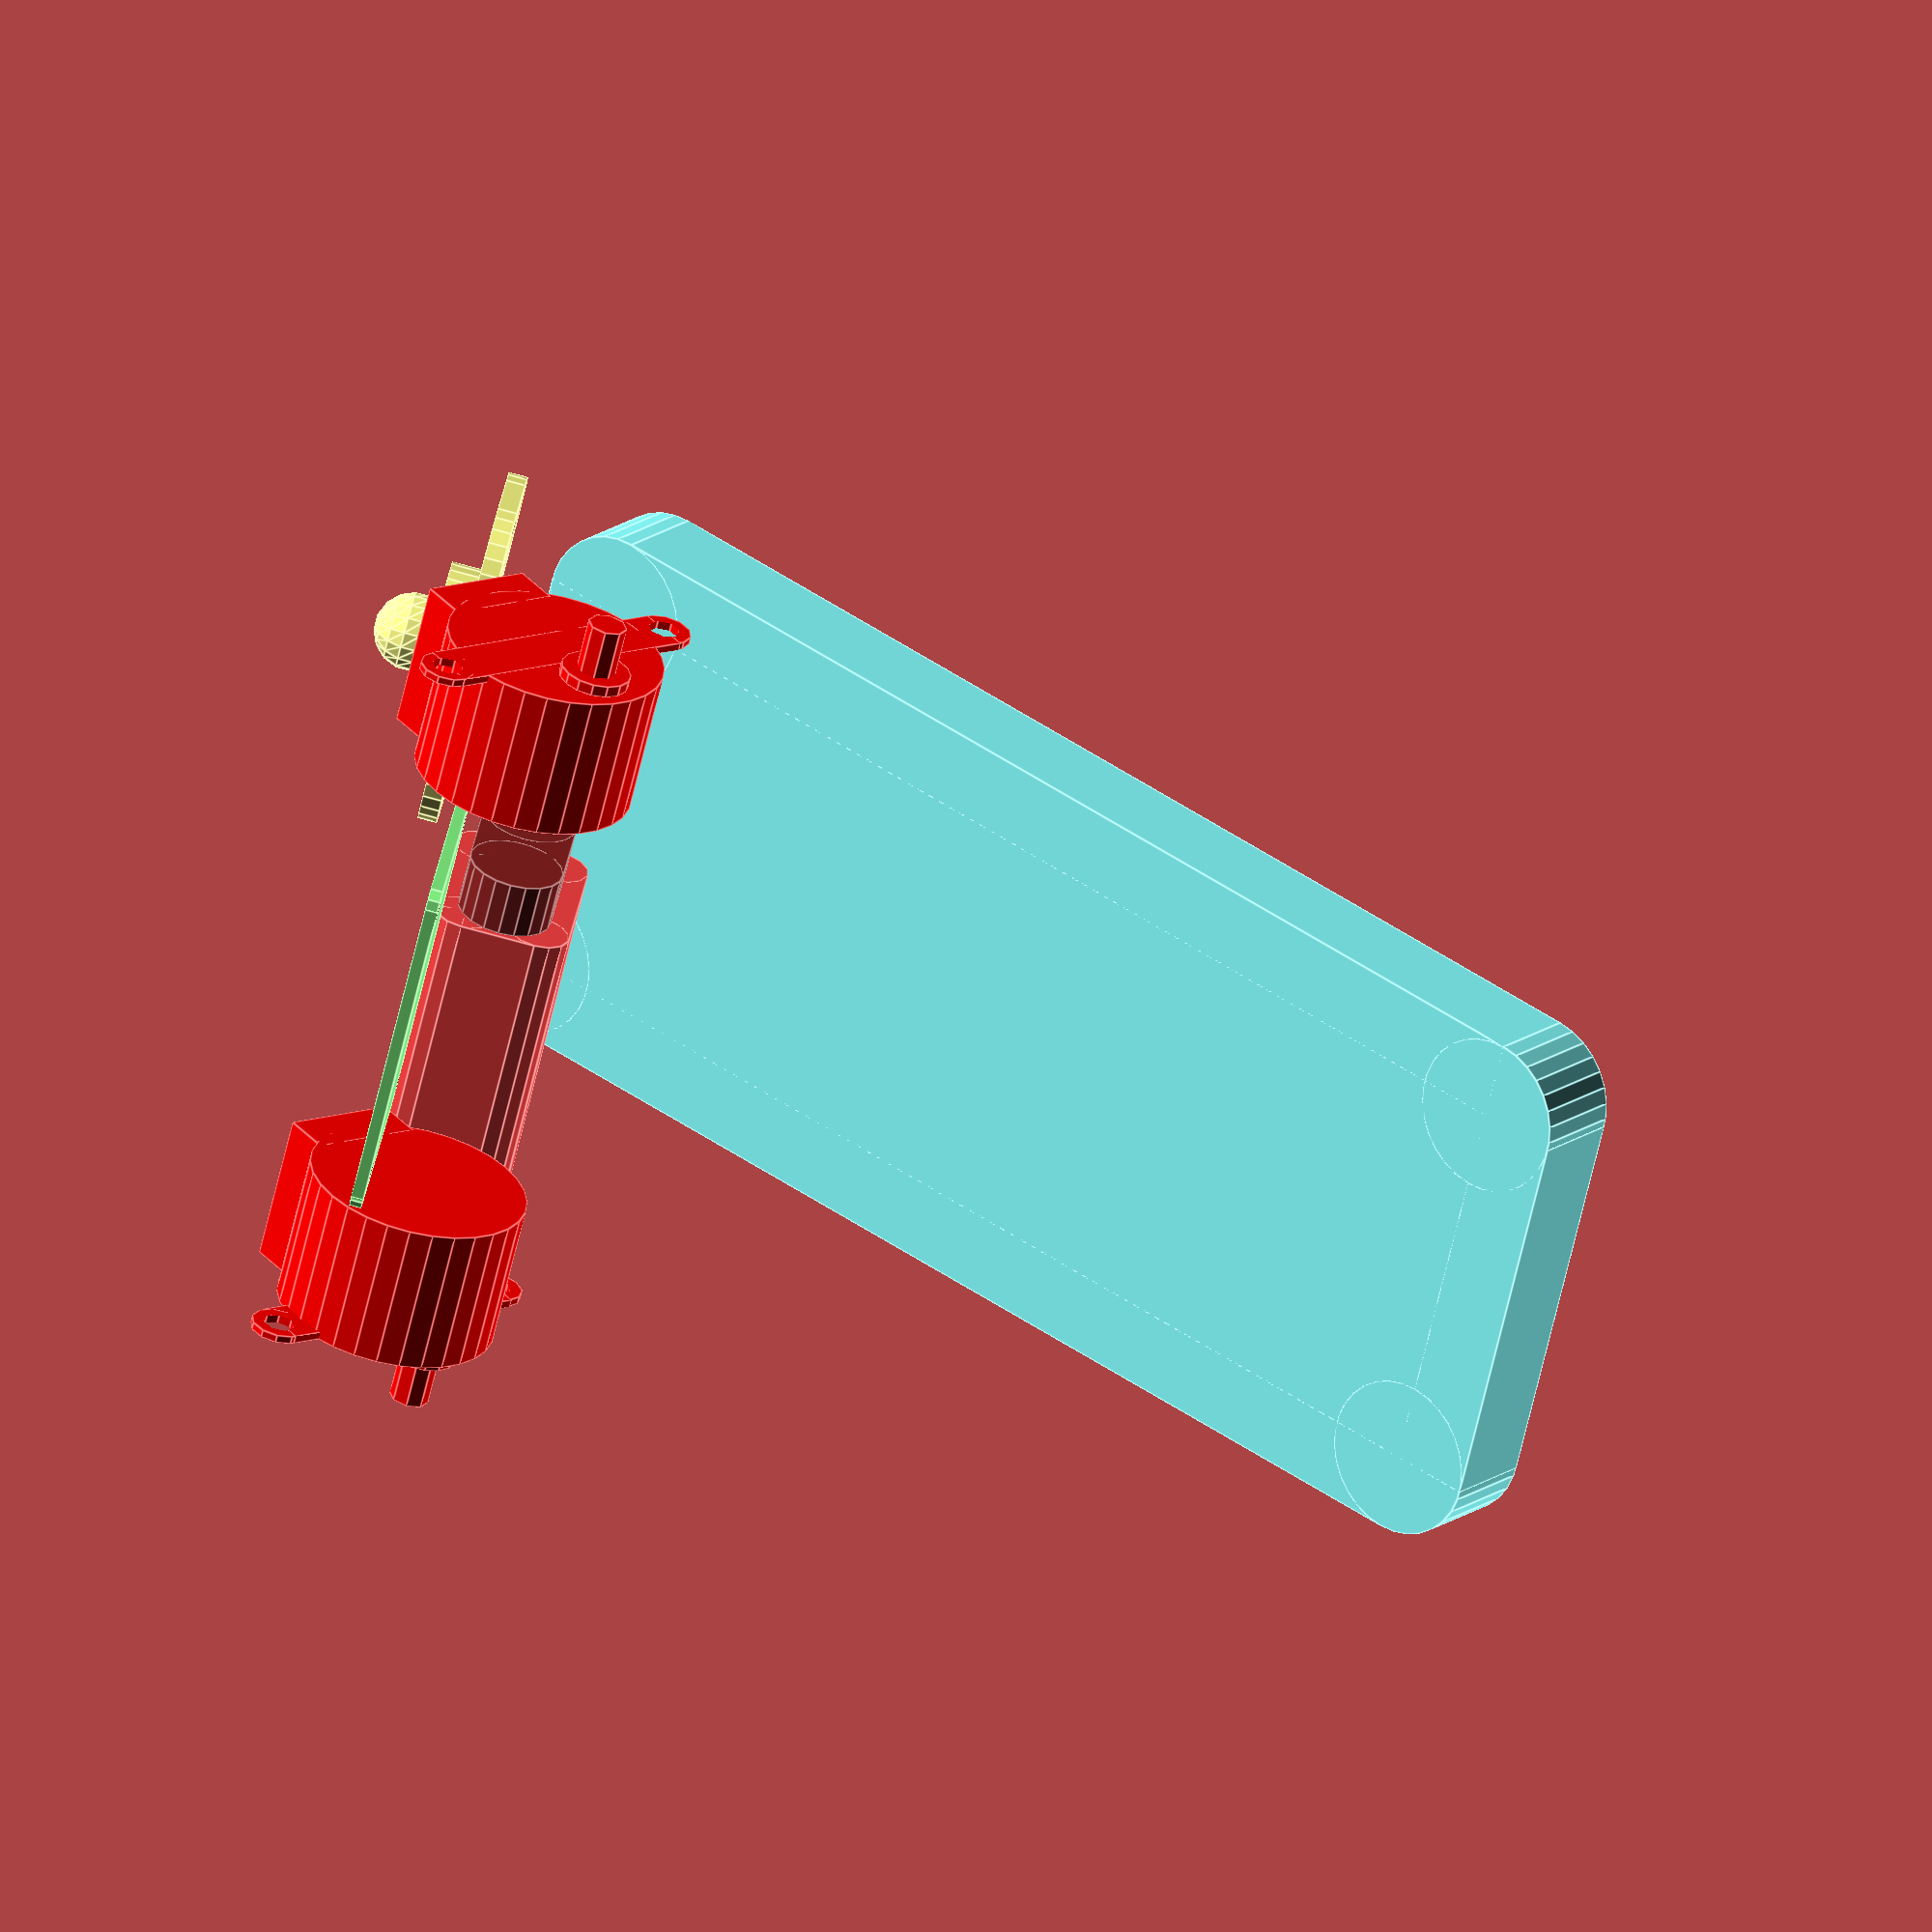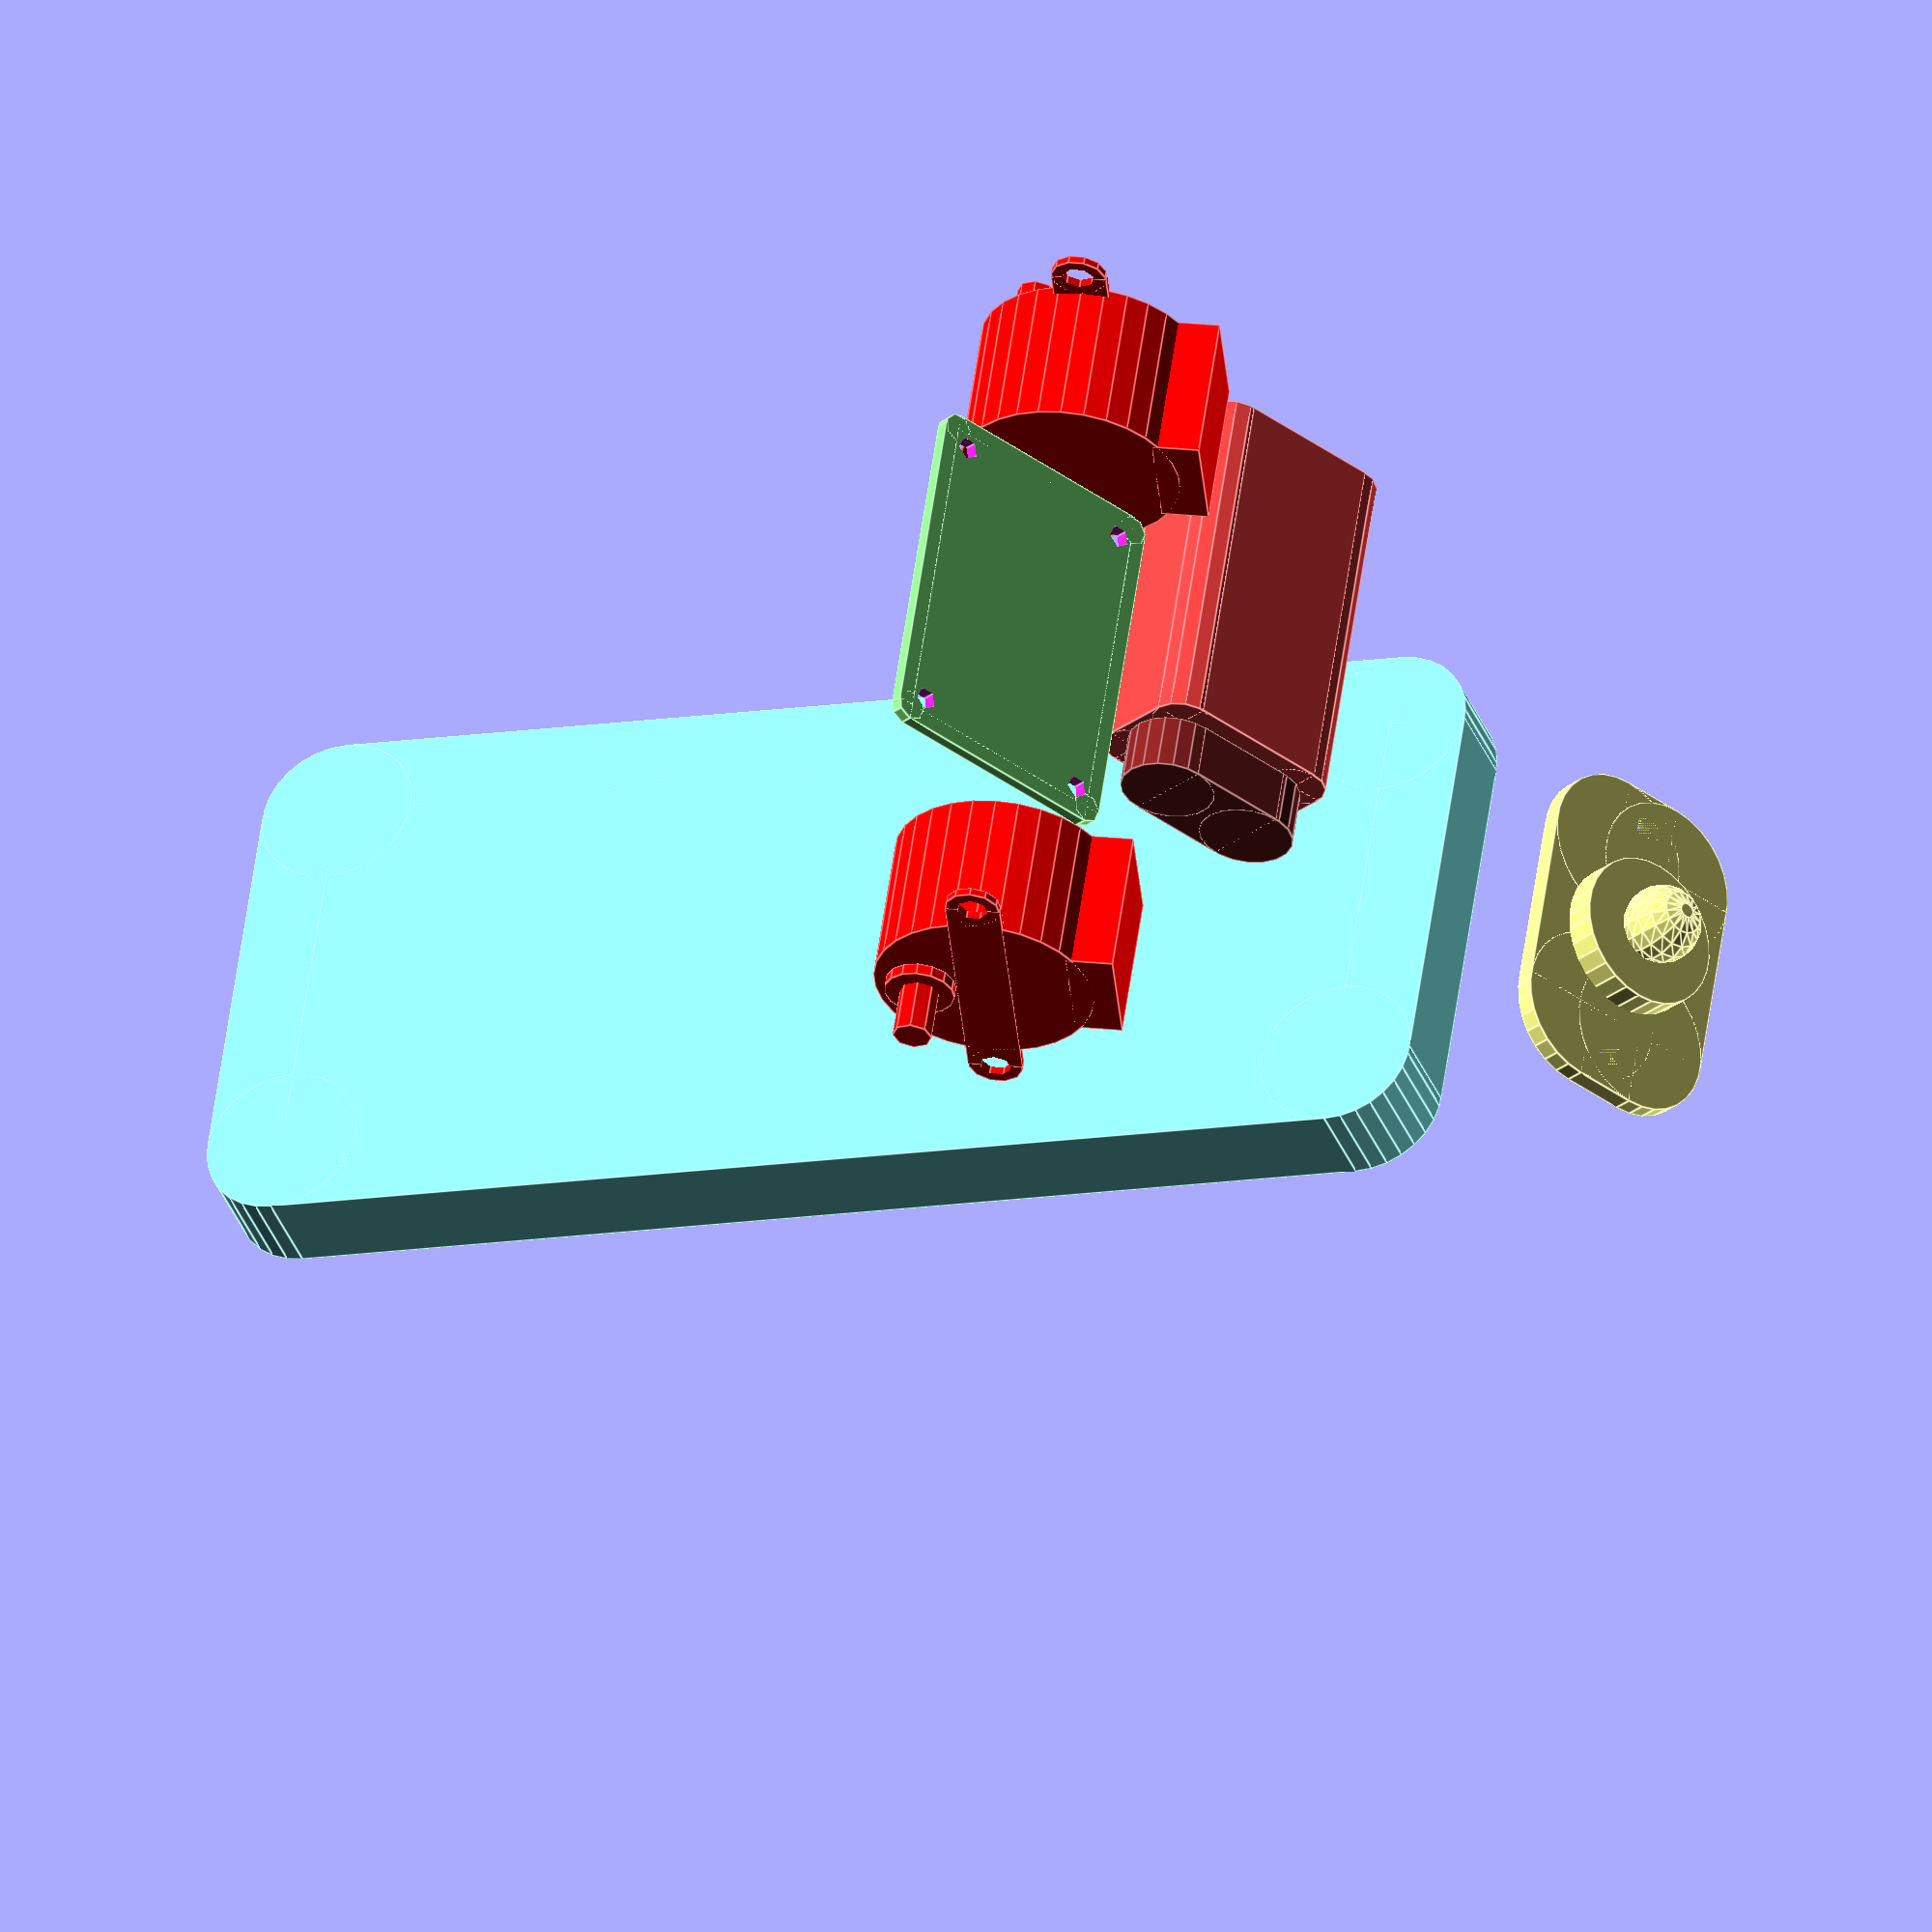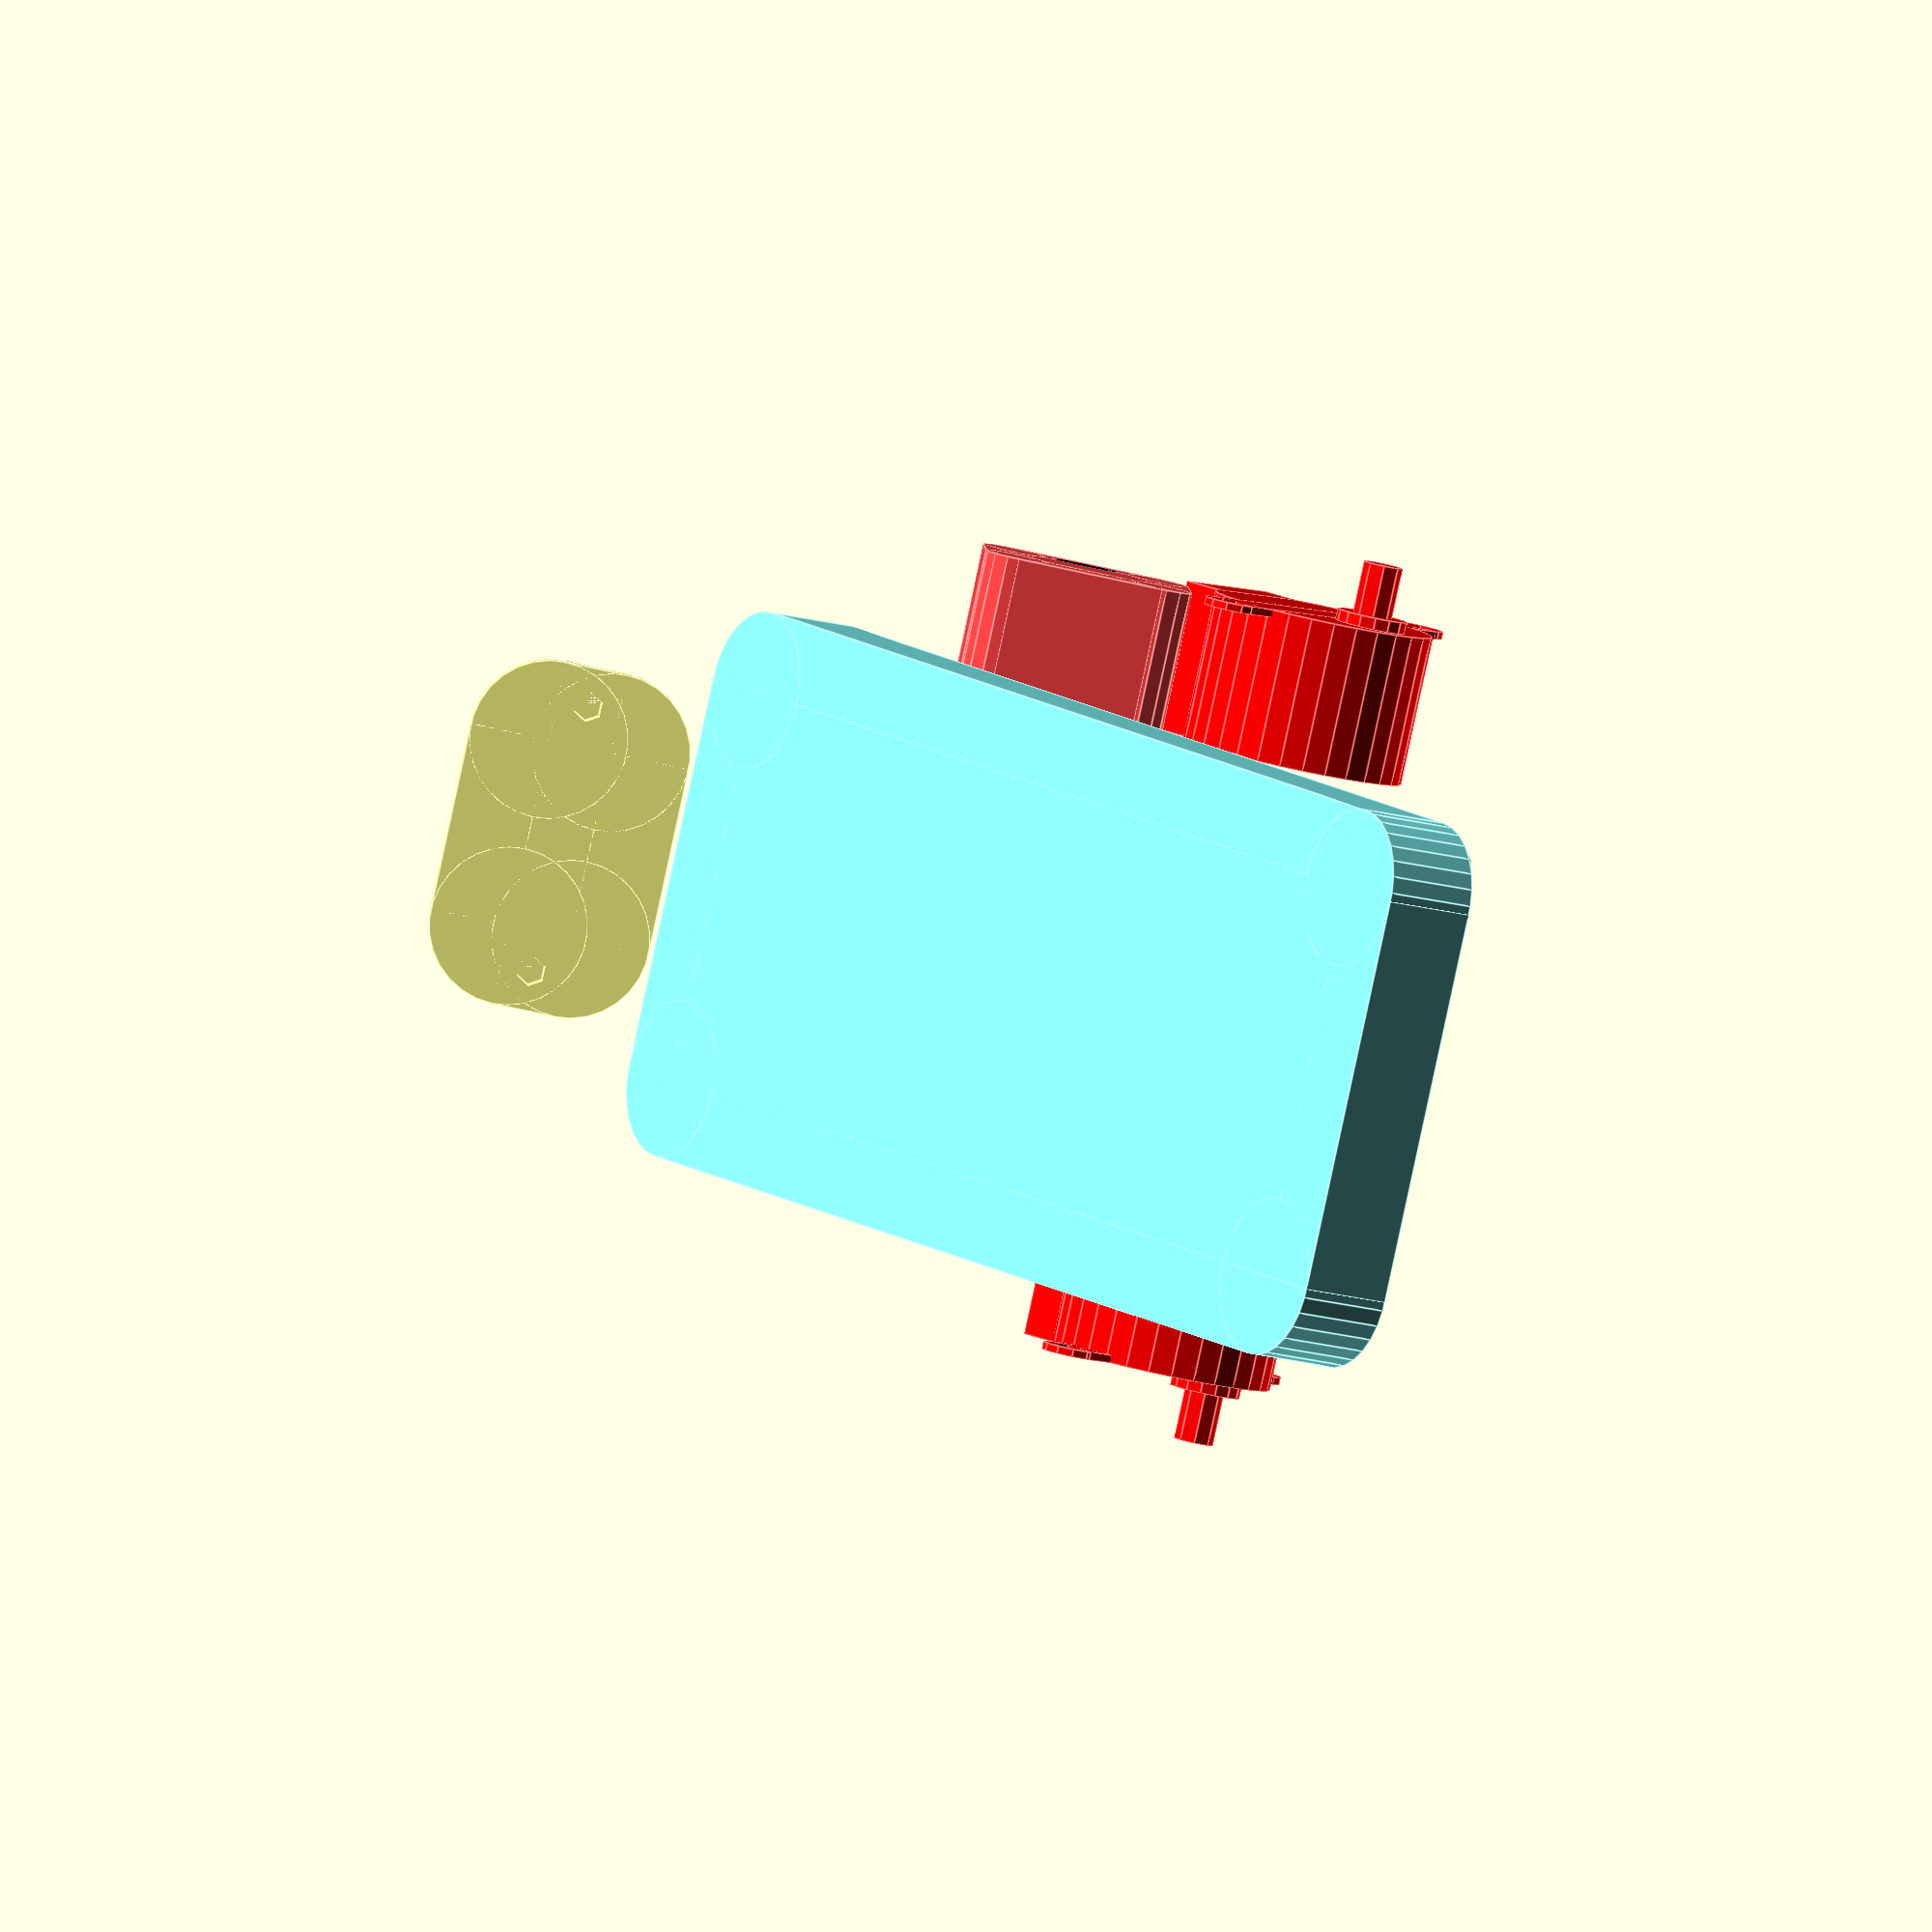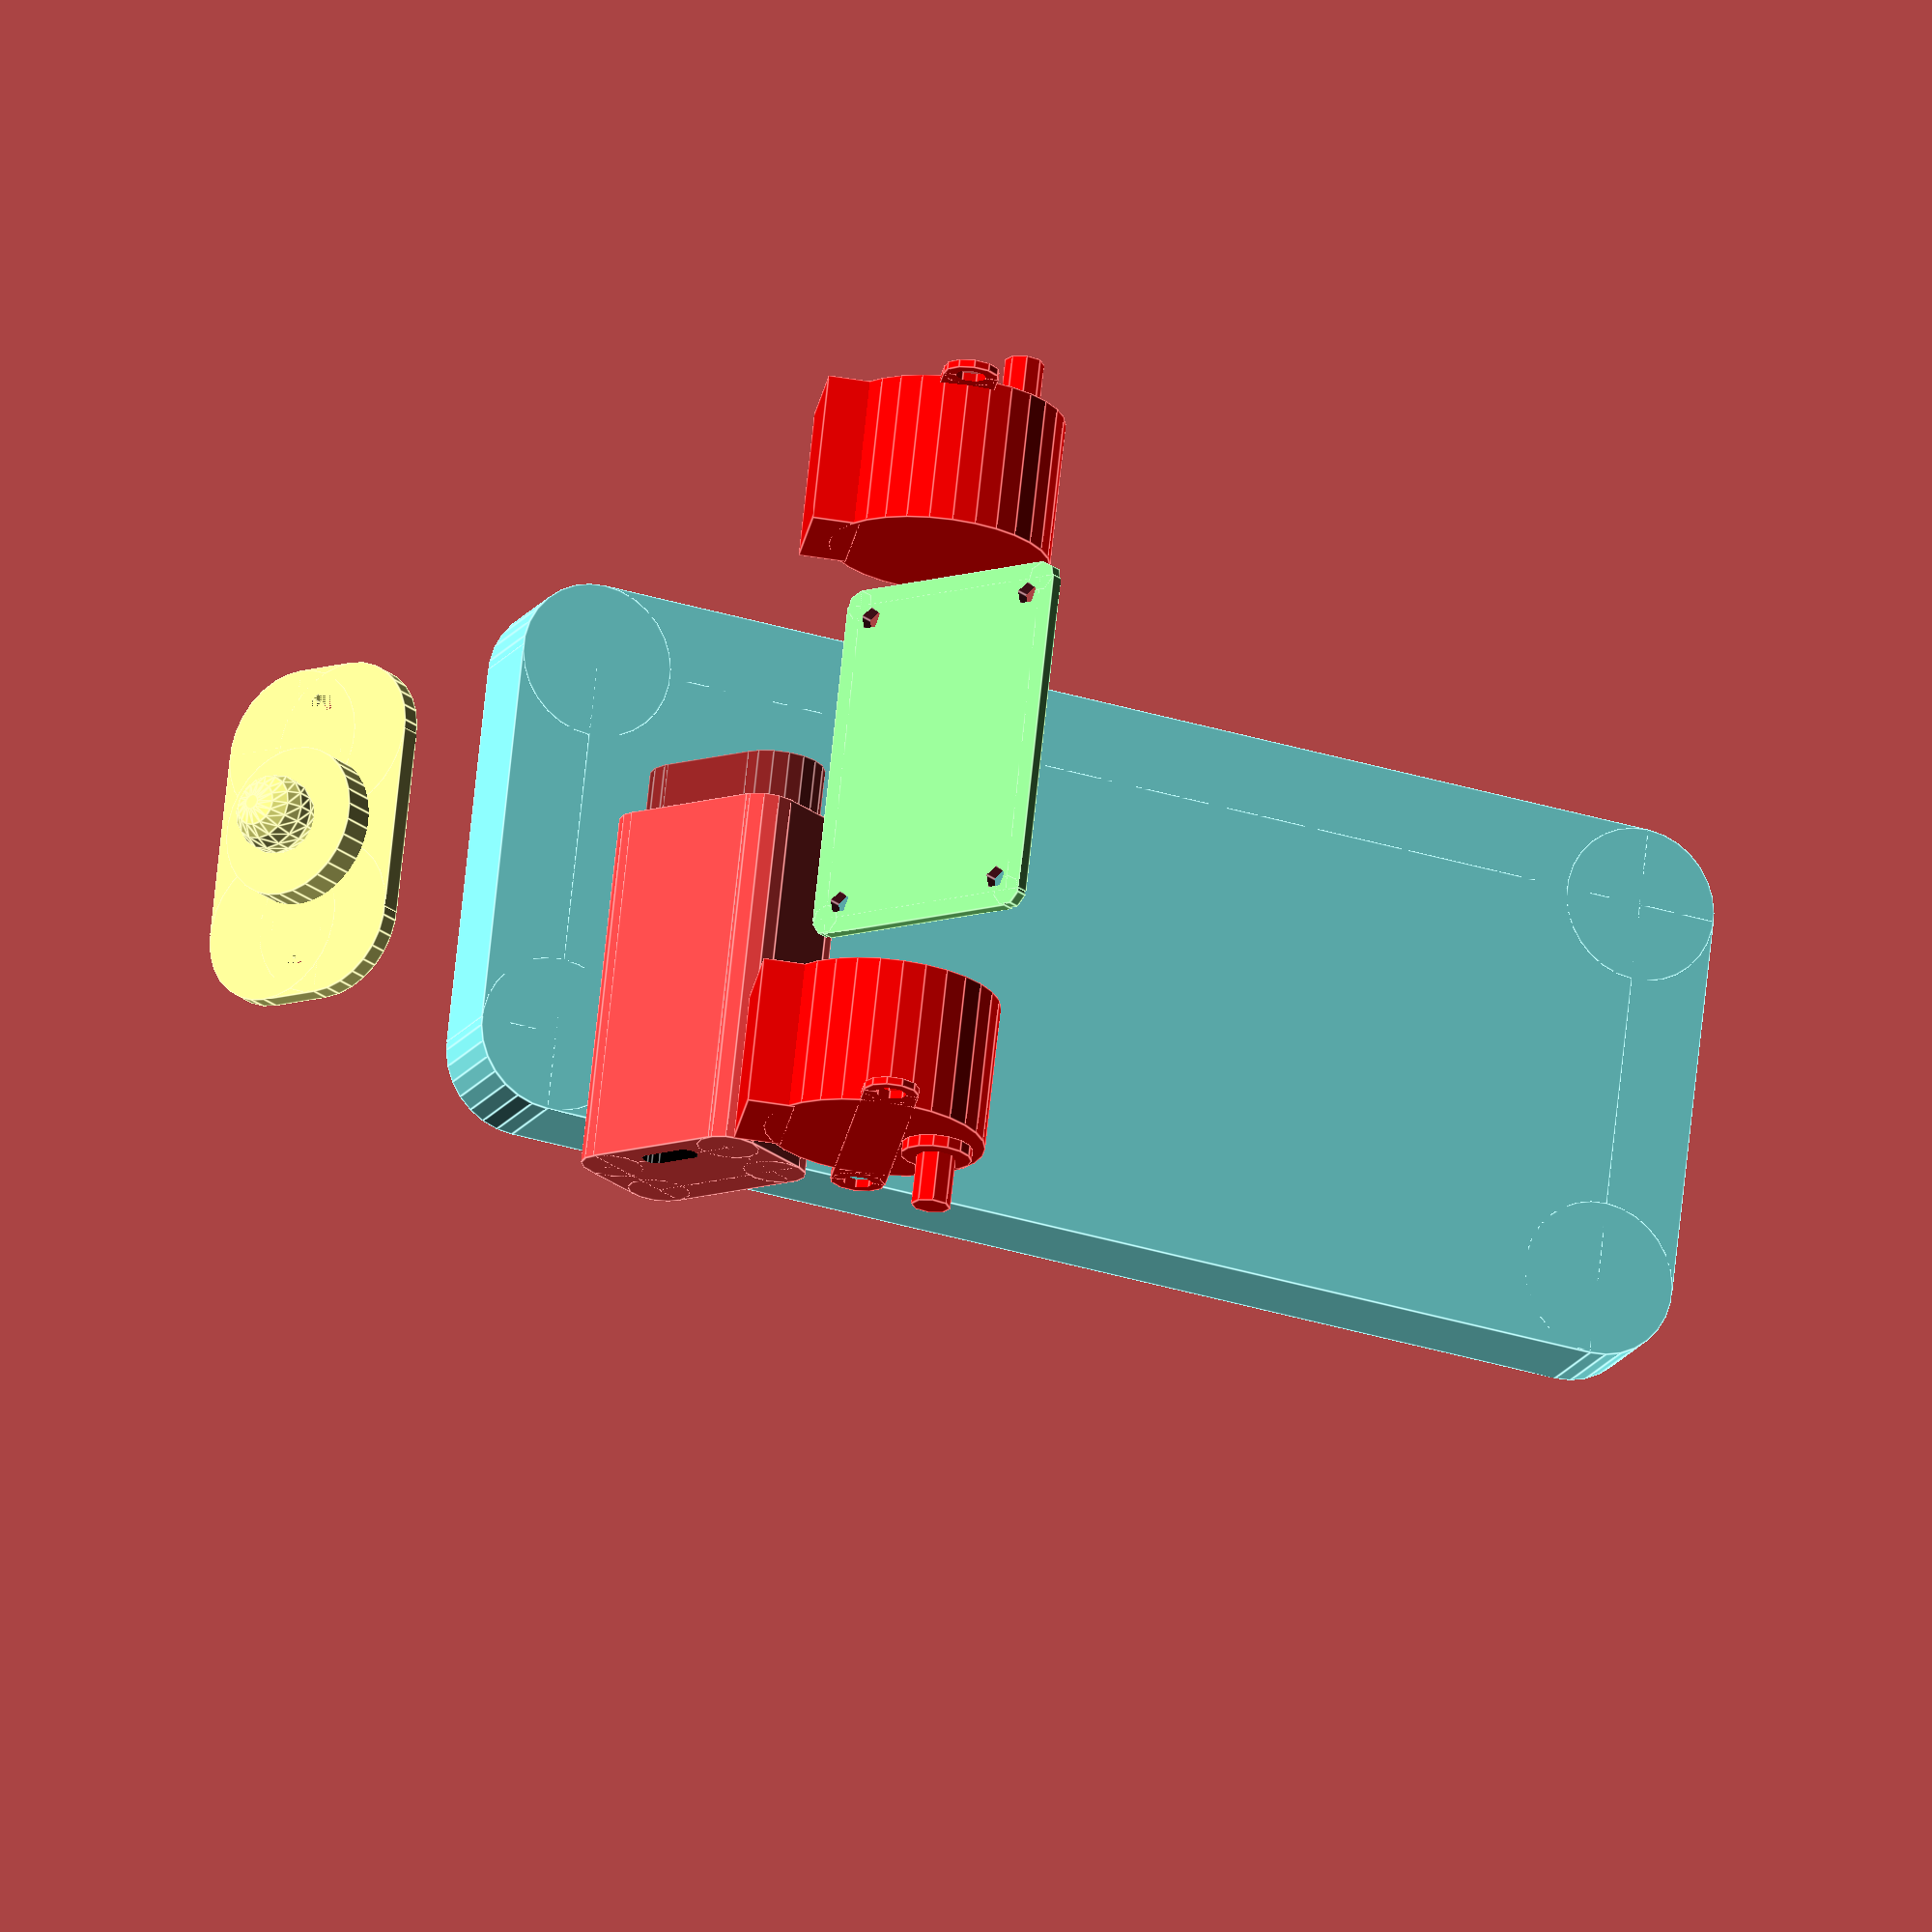
<openscad>
 BOTW=100; // bot width
 BOTWH=BOTW/2; // half bot width
 
 // centered rounded rect
 module roundedrect(x,y,r,t) {
   ix = x/2 - r;
   iy = y/2 - r;
   union() {
    translate([0,0,0]) cube([x-r*2,y,t], center=true);
    translate([0,0,0]) cube([x,y-r*2,t], center=true);
    translate([ix,iy,0]) cylinder(r=r,h=t, center=true);
    translate([-ix,iy,0]) cylinder(r=r,h=t, center=true);
    translate([ix,-iy,0]) cylinder(r=r,h=t, center=true);
    translate([-ix,-iy,0]) cylinder(r=r,h=t, center=true);
   }
 }
 
 module phone() { 
     offset = -35;
 color("#F80") linear_extrude(height=3,center=true) translate([-(BOTWH+1.5),offset]) import_dxf("bot_phoneholder.dxf");
     color("#8FF") translate([0,87+offset,6+1.5]) roundedrect(70,162,10,12); // phone! 80,162
     color("#F80") translate([-43,offset+4.5,11.5]) rotate([-90,0,0]) linear_extrude(height=3,center=true) import_dxf("bot_phonebase.dxf");
     color("#8FF") translate([-BOTWH,0,0]) rotate([0,90,0]) translate([-7.5,-7.5]) linear_extrude(height=3,center=true) import_dxf("bot_phone_axle.dxf");
     color("#8FF") translate([BOTWH,0,0]) rotate([0,90,0]) translate([-7.5,-7.5]) linear_extrude(height=3,center=true) import_dxf("bot_phone_axle.dxf");
 }
 
 module pcb() { 
     SX=38/2;SY=25/2;
     difference() {
       color("#8F8") translate([0,0,0.8]) roundedrect(46,33,2,1.6); 
       translate([SX,SY,0]) cylinder(r=1.5,h=5,center=true);
       translate([SX,-SY,0]) cylinder(r=1.5,h=5,center=true);
       translate([-SX,SY,0]) cylinder(r=1.5,h=5,center=true);
       translate([-SX,-SY,0]) cylinder(r=1.5,h=5,center=true);
     };
 } 
 
 module battery() { 
   difference() {
     union() {
     color("#F44") translate([0,0,17.5/2]) rotate([90,0,90])  roundedrect(26.5,17.5,4,46); 
     color("#822") translate([(46+7)/2,0,17.5/2]) rotate([90,0,90])  roundedrect(25,12,6,7); 
     }
     color("#000") translate([-46/2,0,4]) rotate([90,0,90])  roundedrect(8,3,1,7); 
   }
 } 
 
module castorholder() { 
 color("#F80") linear_extrude(height=3,center=true) translate([-(BOTWH+1),-15]) import_dxf("bot_castorholder.dxf");
 }
 
module topplate() { 
 color("#F80") linear_extrude(height=3,center=true) translate([-(BOTWH+1),-15]) import_dxf("bot_topplate.dxf");
 }
 
module baseplate() { 
 color("#F80") linear_extrude(height=3,center=true) rotate([0,0,180]) translate([-(BOTWH+1),-70]) import_dxf("bot_baseplate.dxf");
 }
 
module side() { 
 linear_extrude(height=3,center=true) translate([0,0]) import_dxf("bot_side.dxf");
}
 
module wheel() { 
 color("#FF0") linear_extrude(height=3,center=true) translate([-30,-30]) import_dxf("bot_wheel.dxf");
}

module castor() { // descends 14mm
  color("#FF8") difference() {
   union() {
    translate([0,0,-1.25]) roundedrect(44,28, 10, 2.5);
    translate([0,0,5-14]) sphere(r=5);
       translate([0,0,-4]) cylinder(r=19.6/2,h=5,center=true);
   }; union() {
    translate([34/2,0,0]) cylinder(r=3.8/2,h=5, center=true); // 3.8mm holes
    translate([-34/2,0,0]) cylinder(r=3.8/2, h=5, center=true);
   }
  }
}
 
module stepper() {
  color("#F00") translate([0,-8,-19]) difference() { union() {
    cylinder(r=28/2, h=19);
    translate([0,8,19]) cylinder(r=9/2, h=1.5);
    translate([0,8,19]) cylinder(r=5/2, h=8);   // shaft
    translate([35/2,0,18]) cylinder(r=7/2, h=1);
    translate([-35/2,0,18]) cylinder(r=7/2, h=1);
    translate([0,0,18.5]) cube([35,7,1],center=true);
    translate([0,-14,19/2]) cube([15,6,19],center=true);
  }; union() {
    translate([35/2,0,17]) cylinder(r=4/2, h=3);
    translate([-35/2,0,17]) cylinder(r=4/2, h=3);
  }
  }
}

translate([0,7,45]) rotate([60,0,0]) phone();
//translate([0,10,30]) cube([120,2,2],center=true); // pivot
 

translate([BOTWH,0,0]) rotate([90,0,90]) side();
translate([-BOTWH,0,0])  rotate([90,0,90]) side();
 

translate([0,-33,14])  castor();
translate([0,-33,14+1.5]) castorholder();
translate([0,30,35+1.5]) topplate();
translate([0,10,14+1.5]) baseplate();

WHEELX=60;
WHEELY=30;
translate([-BOTWH+1.5,WHEELX,WHEELY]) rotate([90,-45,-90])  stepper();
translate([BOTWH-1.5,WHEELX,WHEELY]) rotate([90,45,90])  stepper();
translate([0,WHEELX+3,14+3])  pcb();
translate([-25,WHEELX-36,14+3.2])  battery();
//translate([7,WHEELX-36,30])  cylinder(r=1.5,h=40,center=true); // screw to hold battery in

//translate([BOTWH+4,WHEELX,WHEELY])  rotate([90,0,90]) wheel();
//translate([-(BOTWH+4),WHEELX,WHEELY])  rotate([90,0,90]) wheel();


//roundedrect(80,162,10,12);
</openscad>
<views>
elev=273.3 azim=329.3 roll=284.9 proj=o view=edges
elev=26.7 azim=79.6 roll=140.3 proj=o view=edges
elev=355.3 azim=102.2 roll=357.6 proj=o view=edges
elev=24.1 azim=262.4 roll=217.8 proj=o view=edges
</views>
